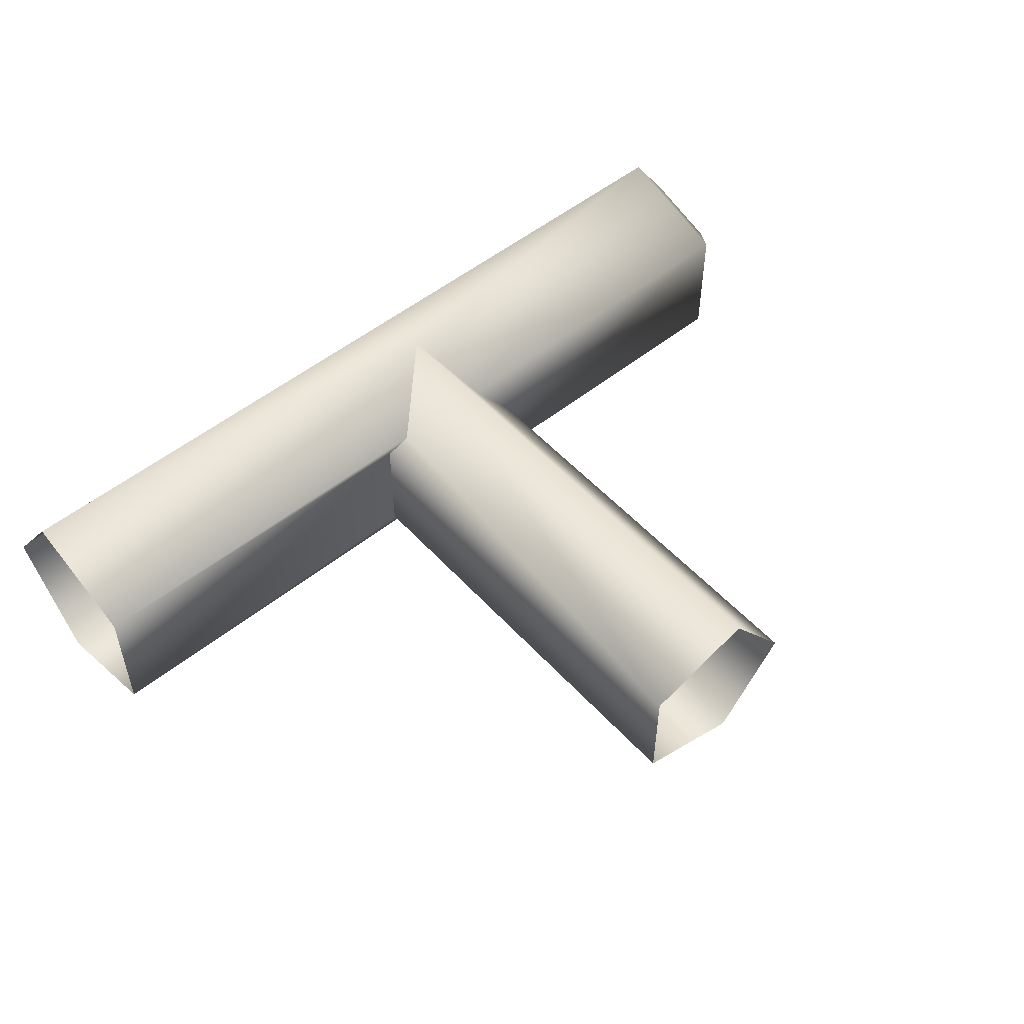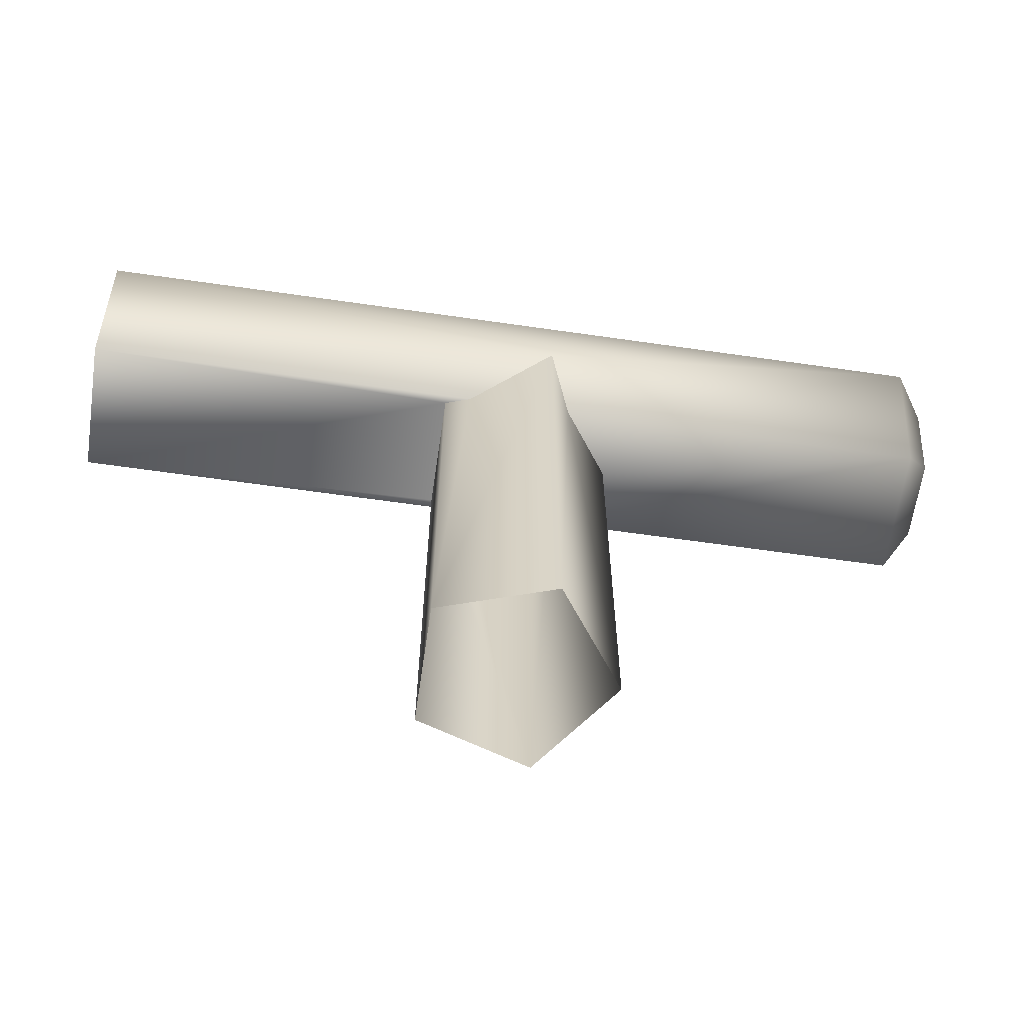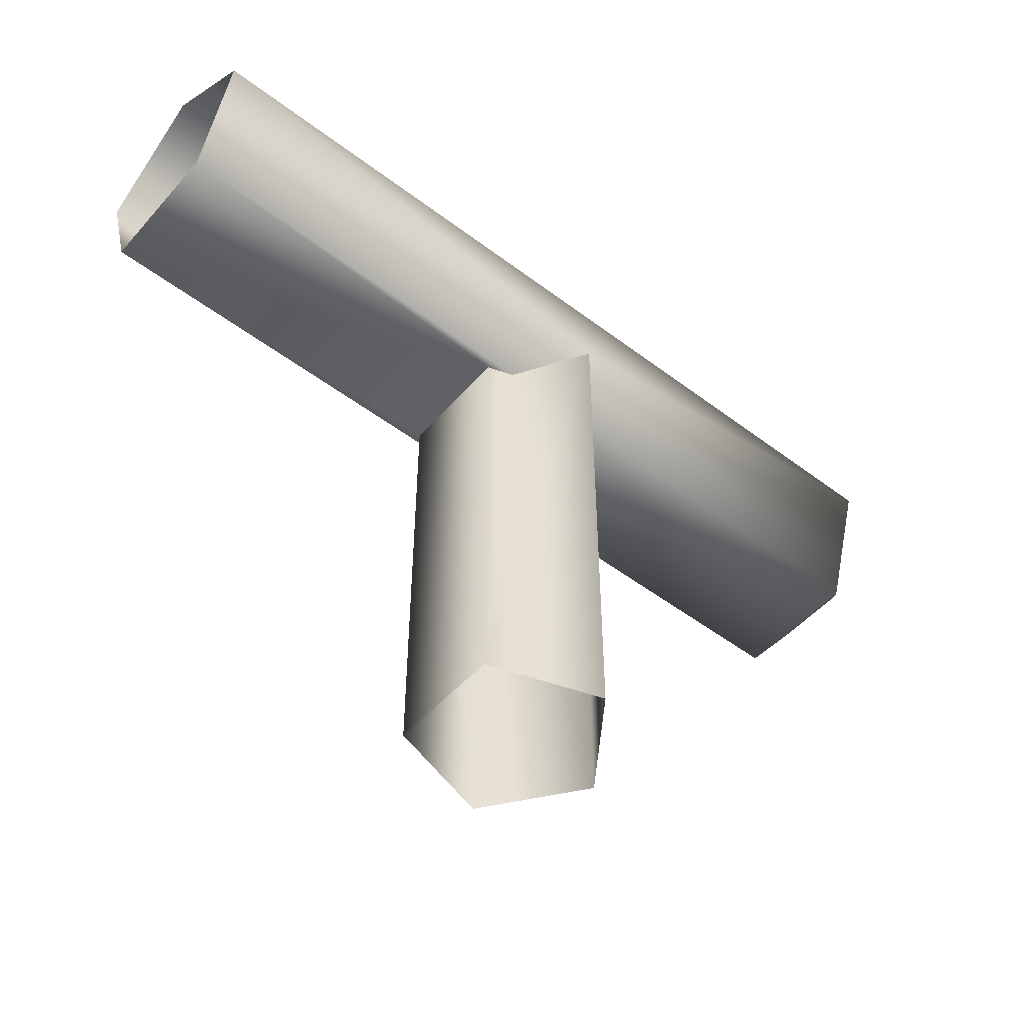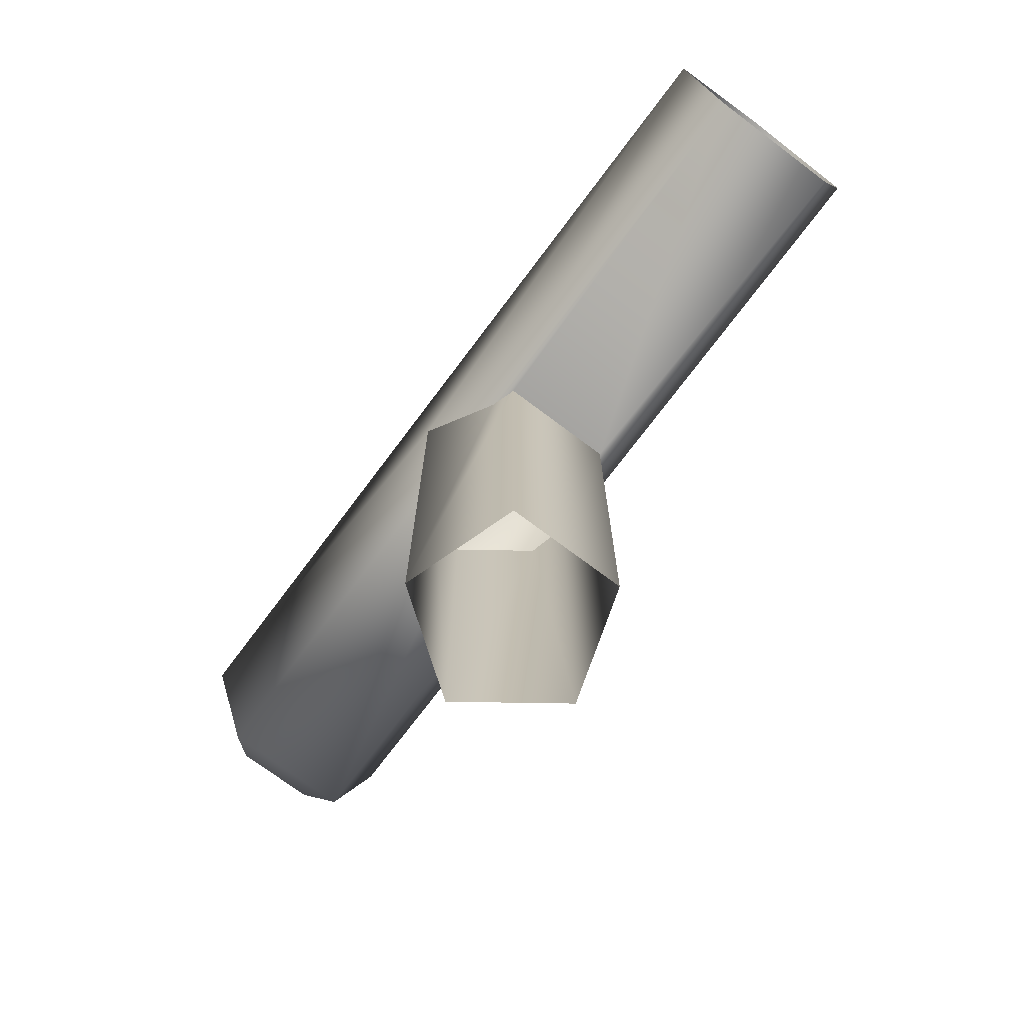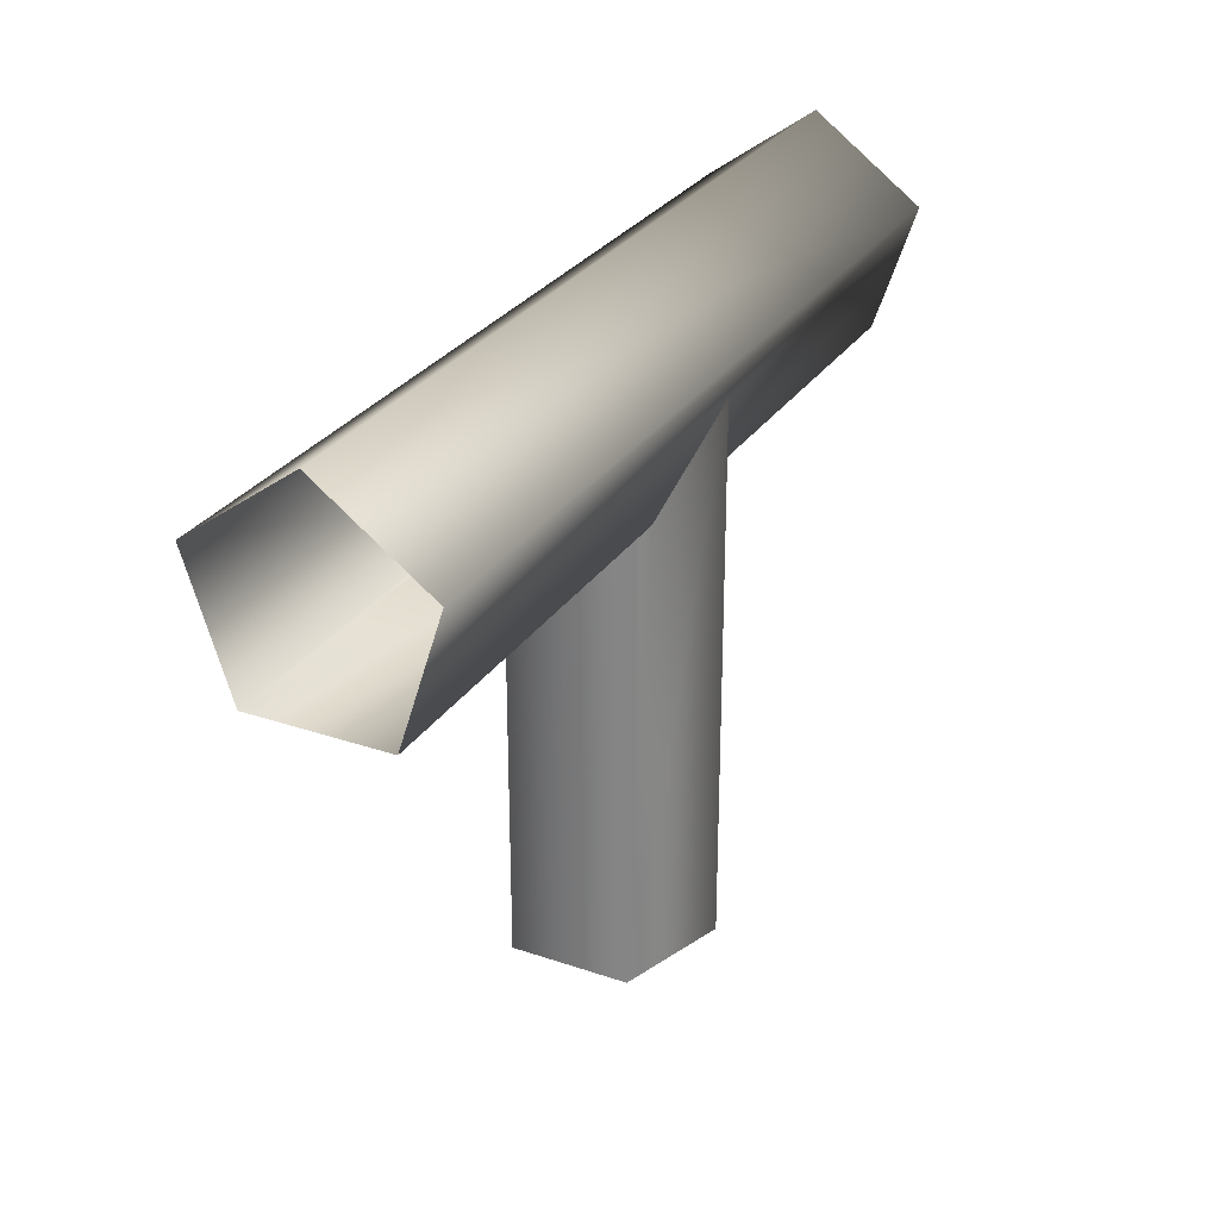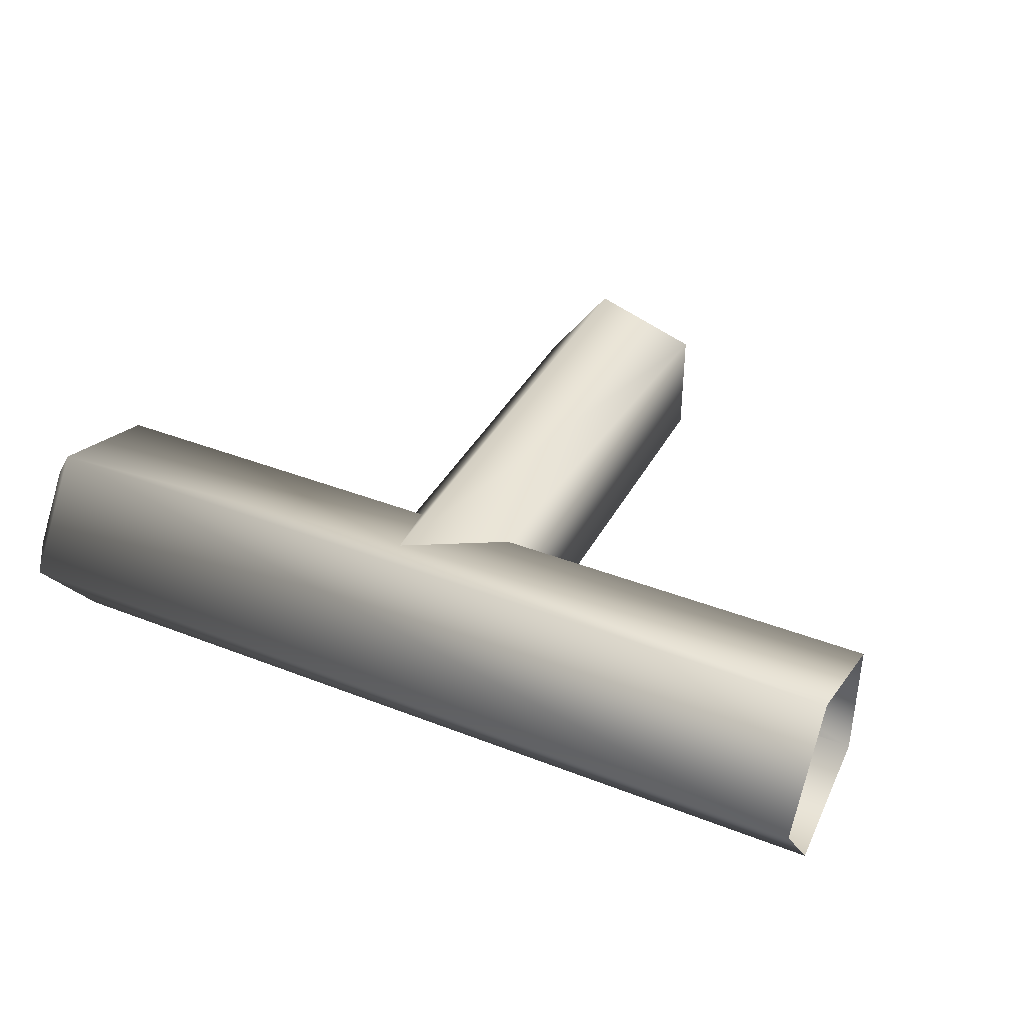
<metadata>
{"format":"obj","ext":"obj","renderer":"f3d","projection":"perspective","resolution":1024,"background":"white","views":[{"elev":52.3,"azim":139.1,"up":"+Y"},{"elev":-63.3,"azim":171.7,"up":"+Z"},{"elev":-50.3,"azim":140.3,"up":"+Z"},{"elev":-73.3,"azim":53.1,"up":"+Z"},{"elev":28.5,"azim":117.0,"up":"+Z"},{"elev":39.2,"azim":26.1,"up":"+Y"}]}
</metadata>
<code>
o bpe11_2/bpe11/mesh13/mesh13-geometry#mesh13-geometry
v -0.61 -0.07336 0.3848
v -0.61 -0.07759 0.3718
v -0.61 -0.08021 0.3799
v -0.61 -0.06913 0.3718
v -0.585 -0.07936 0.3772
v -0.6118 -0.07755 0.379
v -0.5542 -0.08021 0.3799
v -0.61 -0.06651 0.3799
v -0.5863 -0.07759 0.3718
v -0.6118 -0.07595 0.3741
v -0.5542 -0.07336 0.3848
v -0.6118 -0.07336 0.382
v -0.6118 -0.06918 0.379
v -0.5863 -0.06913 0.3718
v -0.5893 -0.07336 0.3718
v -0.6118 -0.07078 0.3741
v -0.585 -0.07936 0.3434
v -0.5796 -0.07759 0.3718
v -0.5542 -0.06651 0.3799
v -0.585 -0.06737 0.3772
v -0.5893 -0.07336 0.3434
v -0.5542 -0.07759 0.3718
v -0.585 -0.06737 0.3434
v -0.5779 -0.07707 0.3718
v -0.5542 -0.06913 0.3718
v -0.5779 -0.06966 0.3434
v -0.5779 -0.07707 0.3434
v -0.5779 -0.06966 0.3718
v -0.5796 -0.06913 0.3718
v -0.5779 -0.07336 0.3434
f 1 2 3
f 2 1 4
f 2 5 3
f 6 2 3
f 7 1 3
f 1 6 3
f 4 1 8
f 4 9 2
f 10 4 2
f 5 2 9
f 3 5 7
f 2 6 10
f 1 7 11
f 6 1 12
f 11 8 1
f 8 12 1
f 4 13 8
f 8 14 4
f 9 4 15
f 4 10 16
f 9 17 5
f 18 7 5
f 12 10 6
f 8 11 19
f 12 8 13
f 13 4 16
f 14 8 20
f 14 15 4
f 21 9 15
f 10 12 16
f 17 9 21
f 17 18 5
f 7 18 22
f 19 20 8
f 16 12 13
f 23 14 20
f 14 21 15
f 17 24 18
f 24 22 18
f 25 20 19
f 21 14 23
f 20 26 23
f 24 17 27
f 22 24 28
f 20 25 29
f 26 20 29
f 30 24 27
f 24 30 28
f 22 28 25
f 25 28 29
f 28 26 29
f 28 30 26
f 3 2 1
f 4 1 2
f 3 5 2
f 3 2 6
f 3 1 7
f 3 6 1
f 8 1 4
f 2 9 4
f 2 4 10
f 9 2 5
f 7 5 3
f 10 6 2
f 11 7 1
f 12 1 6
f 1 8 11
f 1 12 8
f 8 13 4
f 4 14 8
f 15 4 9
f 16 10 4
f 5 17 9
f 5 7 18
f 6 10 12
f 19 11 8
f 13 8 12
f 16 4 13
f 20 8 14
f 4 15 14
f 15 9 21
f 16 12 10
f 21 9 17
f 5 18 17
f 22 18 7
f 8 20 19
f 13 12 16
f 20 14 23
f 15 21 14
f 18 24 17
f 18 22 24
f 19 20 25
f 23 14 21
f 23 26 20
f 27 17 24
f 28 24 22
f 29 25 20
f 29 20 26
f 27 24 30
f 28 30 24
f 25 28 22
f 29 28 25
f 29 26 28
f 26 30 28

</code>
